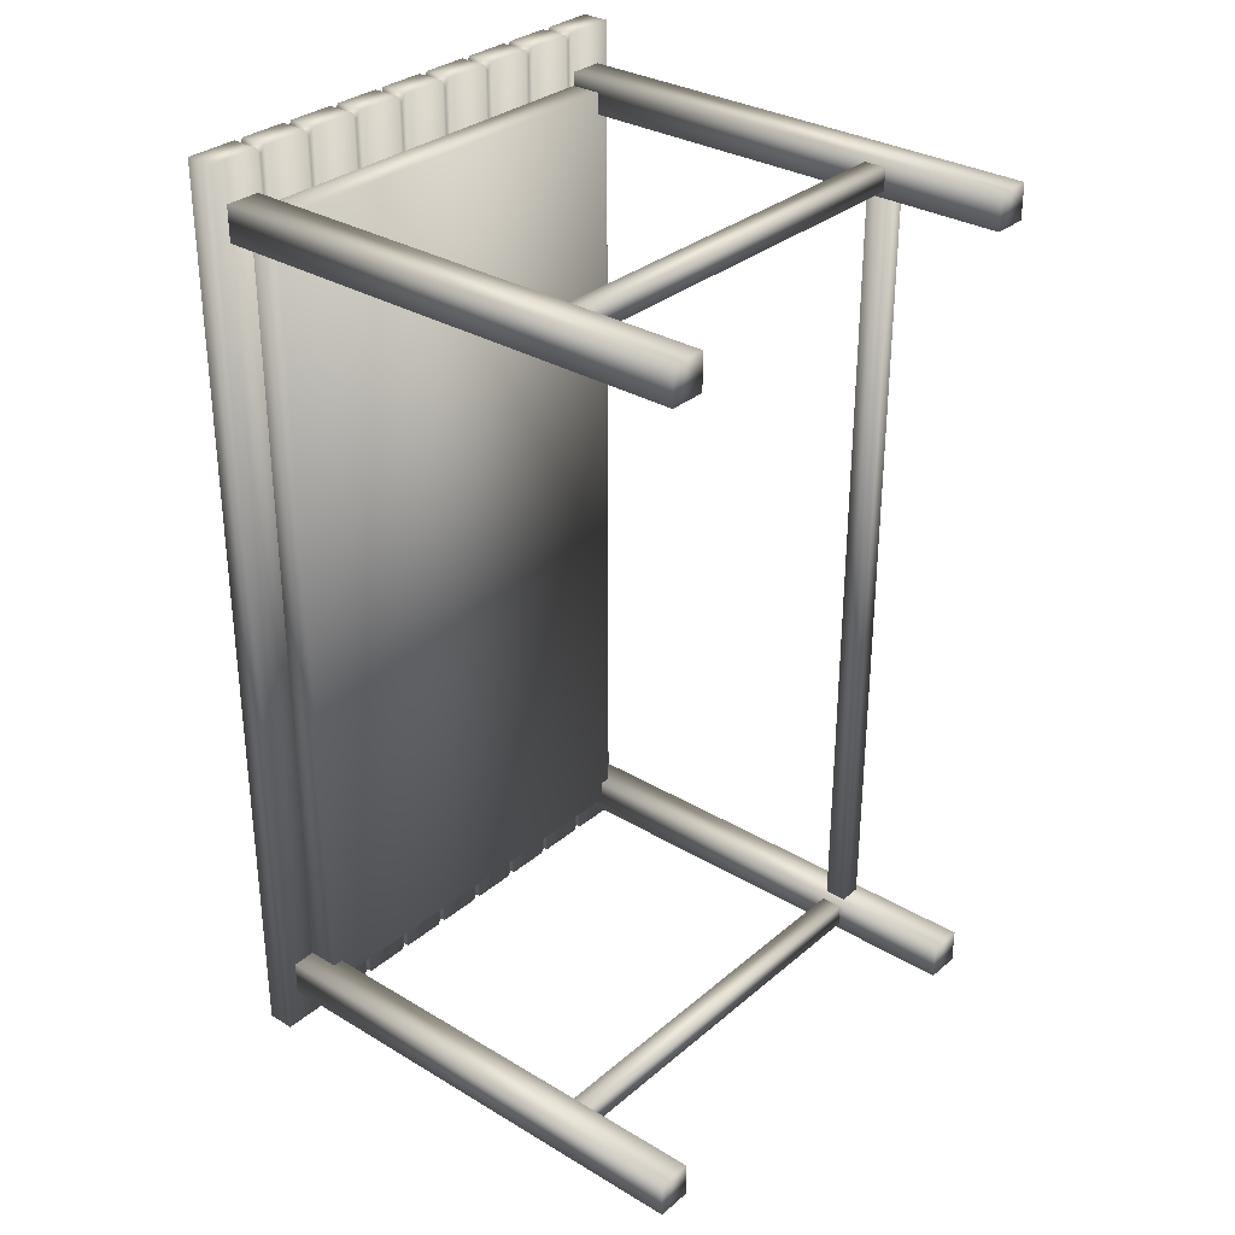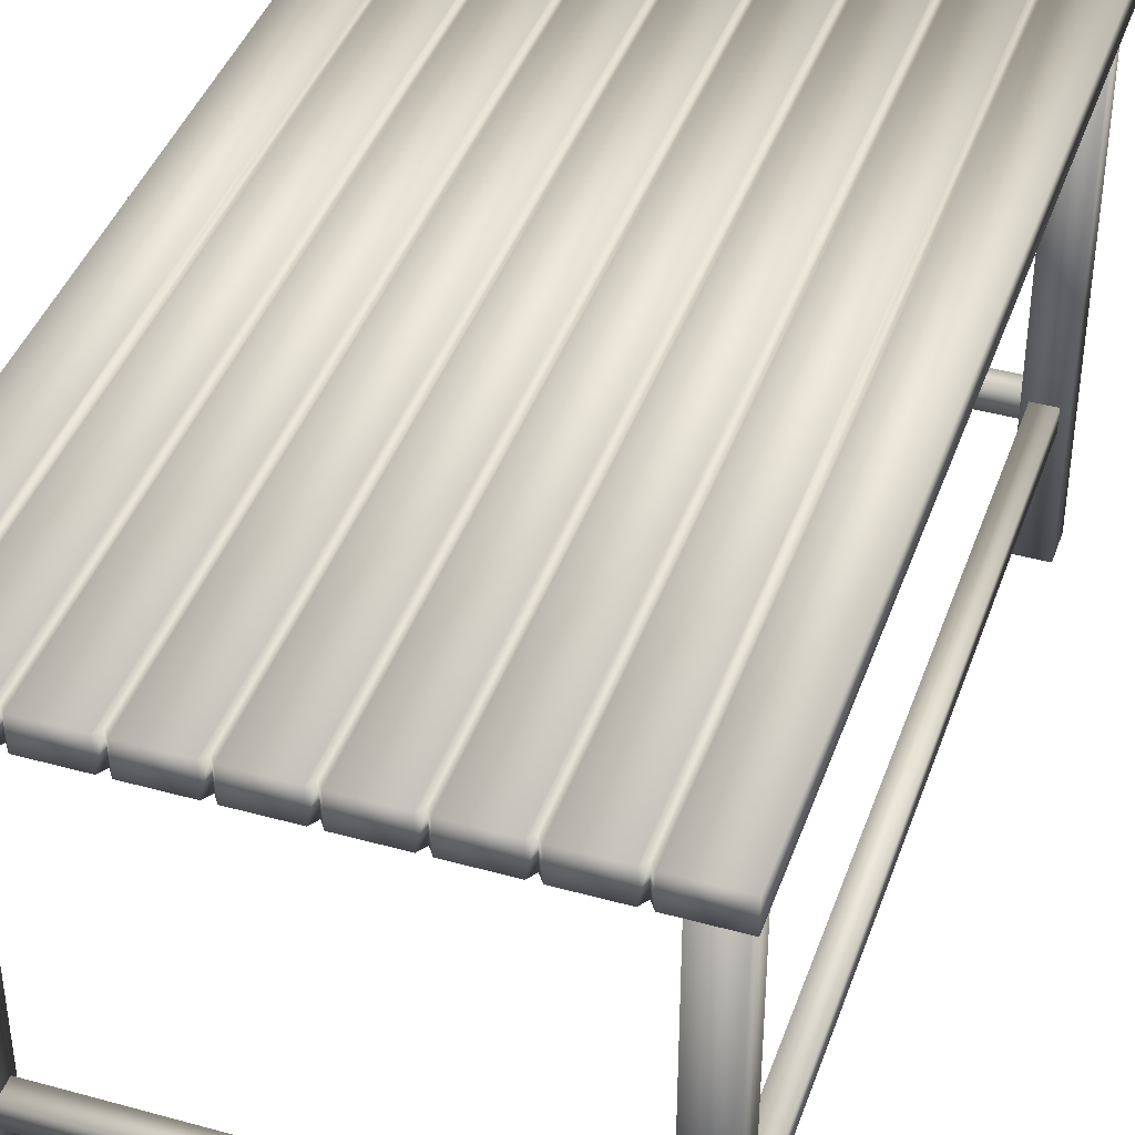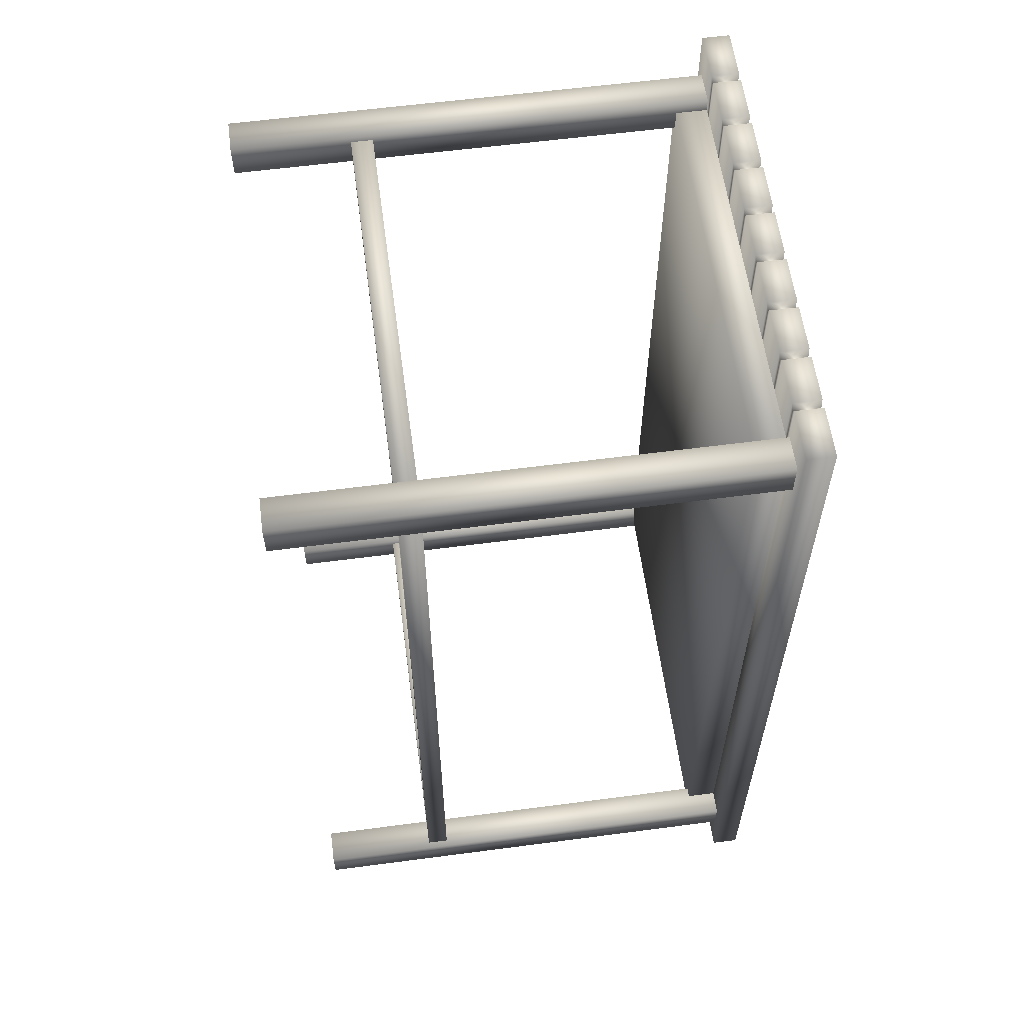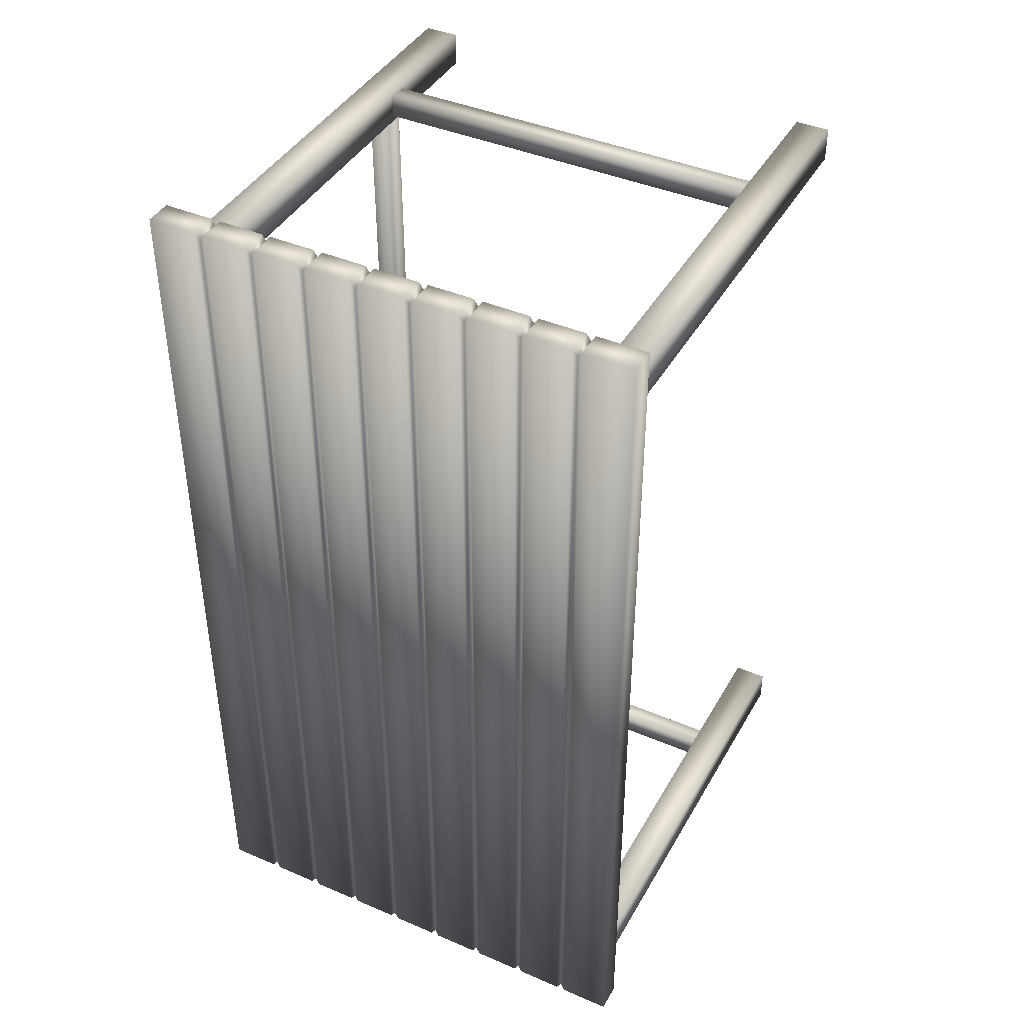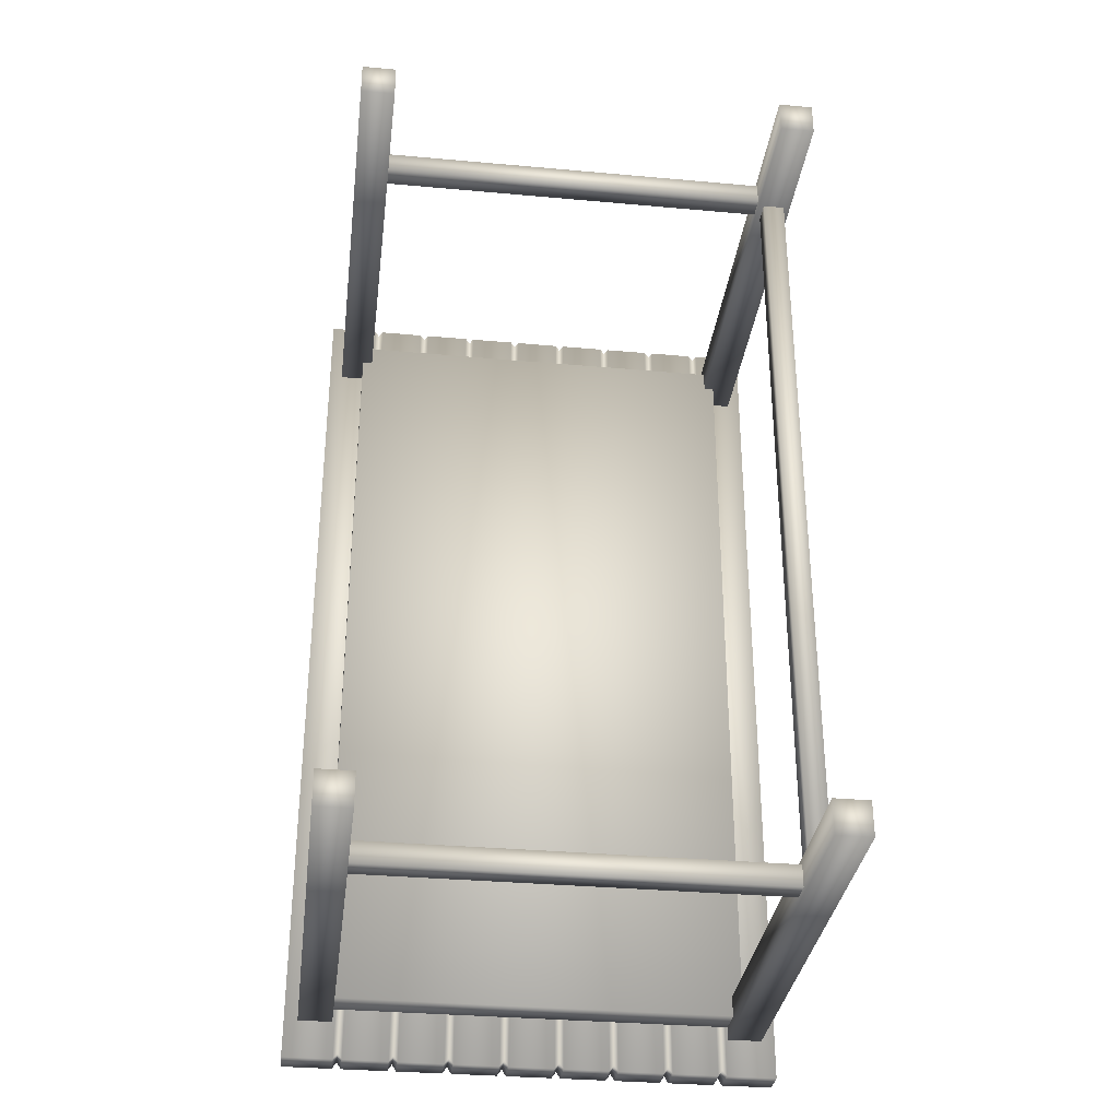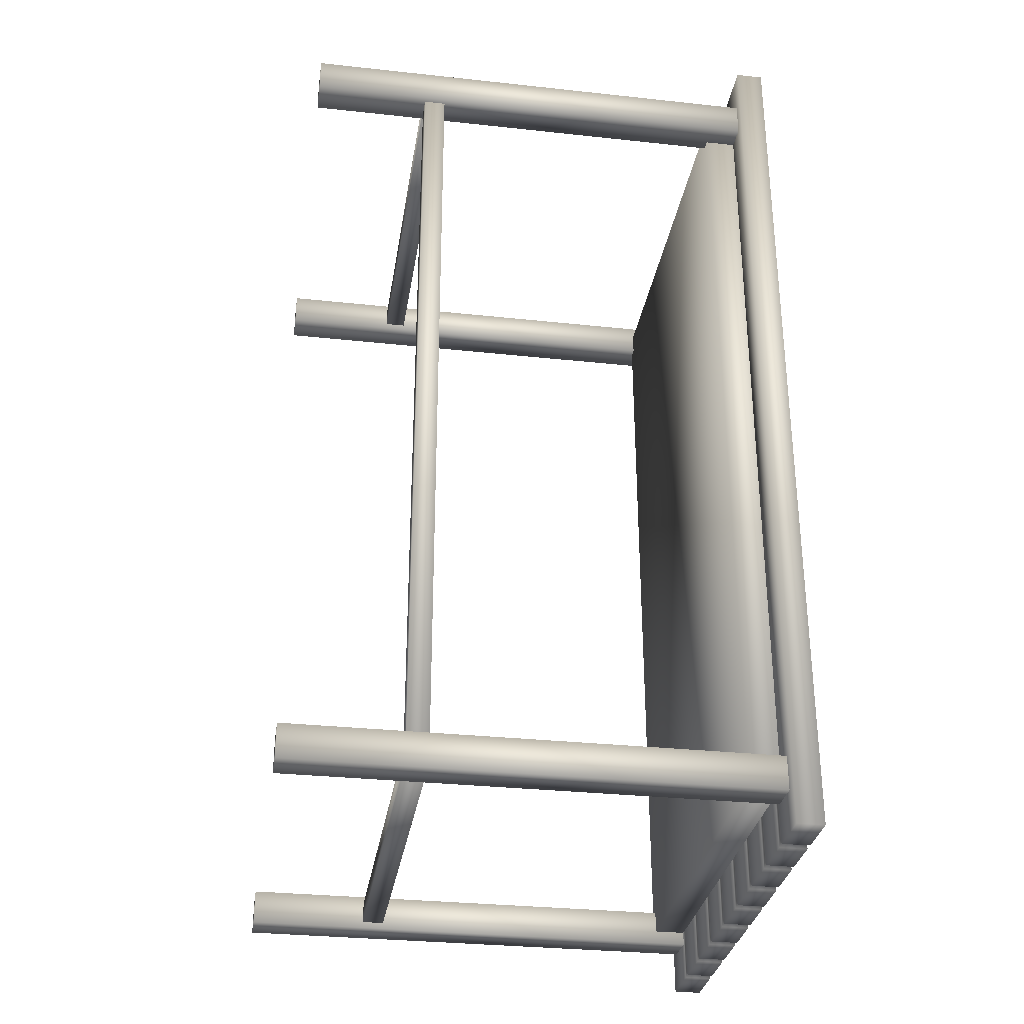
<metadata>
{"format":"obj","ext":"obj","renderer":"f3d","projection":"perspective","resolution":1024,"background":"white","views":[{"elev":31.5,"azim":130.3,"up":"+Y"},{"elev":41.3,"azim":-161.4,"up":"+Z"},{"elev":59.7,"azim":-97.7,"up":"+Y"},{"elev":41.6,"azim":27.4,"up":"+Y"},{"elev":-33.1,"azim":172.9,"up":"+Y"},{"elev":-31.2,"azim":-98.8,"up":"+Y"}]}
</metadata>
<code>
o obj1
v -1.6 2.959 0.08814
v -1.273 -2.959 0.08814
v -1.273 2.959 0.08814
v -1.6 -2.959 0.08814
v -1.6 2.959 -0.08814
v -1.6 -2.959 -0.08814
v 0.9177 2.959 0.08814
v 1.215 2.959 -0.08814
v 0.9177 2.959 -0.08814
v 1.6 2.959 0.08814
v 1.6 -2.959 -0.08814
v 1.6 2.959 -0.08814
v 0.9177 -2.959 -0.08814
v 1.273 2.959 0.08814
v 1.6 -2.959 0.08814
v -1.273 2.959 -0.08814
v -0.9177 2.959 -0.08814
v -1.215 -2.959 -0.08814
v -1.215 2.959 -0.08814
v -0.5622 2.959 -0.08814
v -0.8595 -2.959 -0.08814
v -0.8595 2.959 -0.08814
v -0.2068 2.959 -0.08814
v -0.5041 -2.959 -0.08814
v -0.5041 2.959 -0.08814
v 0.1487 2.959 -0.08814
v -0.1487 -2.959 -0.08814
v -0.1487 2.959 -0.08814
v 0.5041 2.959 -0.08814
v 0.2068 -2.959 -0.08814
v 0.2068 2.959 -0.08814
v 0.8595 2.959 -0.08814
v 0.5622 -2.959 -0.08814
v 0.5622 2.959 -0.08814
v -1.215 2.959 0.08814
v -0.8595 2.959 0.08814
v -0.5041 2.959 0.08814
v -0.1487 2.959 0.08814
v 0.2068 2.959 0.08814
v 0.5622 2.959 0.08814
v 1.273 -2.959 -0.08814
v 1.273 2.959 -0.08814
v 1.215 -2.959 0.08814
v 1.215 2.959 0.08814
v 0.5041 -2.959 0.08814
v 0.5041 2.959 0.08814
v 0.1487 -2.959 0.08814
v 0.1487 2.959 0.08814
v -0.2068 -2.959 0.08814
v -0.2068 2.959 0.08814
v -0.5622 -2.959 0.08814
v -0.5622 2.959 0.08814
v -0.9177 -2.959 0.08814
v -0.9177 2.959 0.08814
v -1.273 -2.959 -0.08814
v 1.215 -2.959 -0.08814
v 0.8595 -2.959 0.08814
v 0.8595 2.959 0.08814
v 0.8595 -2.959 -0.08814
v 0.5041 -2.959 -0.08814
v 0.1487 -2.959 -0.08814
v -0.2068 -2.959 -0.08814
v -0.5622 -2.959 -0.08814
v -0.9177 -2.959 -0.08814
v -1.244 2.916 0.08046
v -0.8886 2.916 0.08046
v -0.5332 2.916 0.08046
v -0.1777 2.916 0.08046
v 0.1777 2.916 0.08046
v 0.5332 2.916 0.08046
v 0.8886 2.916 0.08046
v 1.244 2.916 0.08046
v -1.244 -2.916 -0.08688
v -1.244 2.916 -0.08688
v -0.8886 2.916 -0.08688
v -0.8886 -2.916 -0.08688
v -0.5332 -2.916 -0.08688
v -0.5332 2.916 -0.08688
v -0.1777 2.916 -0.08688
v -0.1777 -2.916 -0.08688
v 0.1777 -2.916 -0.08688
v 0.1777 2.916 -0.08688
v 0.5332 -2.916 -0.08688
v 0.5332 2.916 -0.08688
v 0.8886 -2.916 -0.08688
v 0.8886 2.916 -0.08688
v 1.244 -2.916 -0.08688
v 1.244 2.916 -0.08688
v 1.244 -2.916 0.08046
v 1.273 -2.959 0.08814
v 0.8886 -2.916 0.08046
v 0.9177 -2.959 0.08814
v 0.5332 -2.916 0.08046
v 0.5622 -2.959 0.08814
v 0.1777 -2.916 0.08046
v 0.2068 -2.959 0.08814
v -0.1777 -2.916 0.08046
v -0.1487 -2.959 0.08814
v -0.5332 -2.916 0.08046
v -0.5041 -2.959 0.08814
v -0.8886 -2.916 0.08046
v -0.8595 -2.959 0.08814
v -1.244 -2.916 0.08046
v -1.215 -2.959 0.08814
v -1.356 -2.626 -0.03654
v -1.356 2.626 -0.2873
v -1.356 -2.626 -0.2873
v -1.356 2.626 -0.03654
v 1.356 2.626 -0.2873
v 1.356 2.626 -0.03654
v 1.356 -2.626 -0.2873
v 1.356 -2.626 -0.03654
v 1.289 -2.711 -0.07941
v 1.289 -2.489 -3.15
v 1.289 -2.711 -3.15
v 1.289 -2.489 -0.07941
v 1.511 -2.489 -3.15
v 1.511 -2.489 -0.07941
v 1.511 -2.711 -3.15
v 1.511 -2.711 -0.07941
v 1.289 2.489 -0.07941
v 1.289 2.711 -3.15
v 1.289 2.489 -3.15
v 1.289 2.711 -0.07941
v 1.511 2.711 -3.15
v 1.511 2.711 -0.07941
v 1.511 2.489 -3.15
v 1.511 2.489 -0.07941
v -1.511 -2.711 -0.07941
v -1.511 -2.489 -3.15
v -1.511 -2.711 -3.15
v -1.511 -2.489 -0.07941
v -1.289 -2.489 -3.15
v -1.289 -2.489 -0.07941
v -1.289 -2.711 -3.15
v -1.289 -2.711 -0.07941
v -1.511 2.489 -0.07941
v -1.511 2.711 -3.15
v -1.511 2.489 -3.15
v -1.511 2.711 -0.07941
v -1.289 2.711 -3.15
v -1.289 2.711 -0.07941
v -1.289 2.489 -3.15
v -1.289 2.489 -0.07941
v -1.468 -2.525 -2.249
v -1.468 2.525 -2.39
v -1.468 -2.525 -2.39
v -1.468 2.525 -2.249
v -1.327 2.525 -2.39
v -1.327 2.525 -2.249
v -1.327 -2.525 -2.39
v -1.327 -2.525 -2.249
v 1.437 -2.67 -2.249
v -1.431 -2.67 -2.39
v 1.437 -2.67 -2.39
v -1.431 -2.67 -2.249
v -1.431 -2.53 -2.39
v -1.431 -2.53 -2.249
v 1.437 -2.53 -2.39
v 1.437 -2.53 -2.249
v 1.437 2.53 -2.249
v -1.431 2.53 -2.39
v 1.437 2.53 -2.39
v -1.431 2.53 -2.249
v -1.431 2.67 -2.39
v -1.431 2.67 -2.249
v 1.437 2.67 -2.39
v 1.437 2.67 -2.249
f 1 2 3
f 4 5 6
f 7 8 9
f 10 11 12
f 8 13 9
f 14 15 10
f 16 6 5
f 17 18 19
f 20 21 22
f 23 24 25
f 26 27 28
f 29 30 31
f 32 33 34
f 1 16 5
f 35 17 19
f 36 20 22
f 37 23 25
f 38 26 28
f 39 29 31
f 40 32 34
f 12 41 42
f 7 43 44
f 15 41 11
f 39 45 46
f 38 47 48
f 37 49 50
f 36 51 52
f 35 53 54
f 2 6 55
f 43 13 56
f 40 57 58
f 57 33 59
f 45 30 60
f 47 27 61
f 49 24 62
f 51 21 63
f 53 18 64
f 19 65 35
f 65 16 3
f 22 66 36
f 66 17 54
f 25 67 37
f 67 20 52
f 28 68 38
f 68 23 50
f 31 69 39
f 69 26 48
f 34 70 40
f 70 29 46
f 9 71 7
f 71 32 58
f 42 72 14
f 72 8 44
f 19 73 74
f 73 16 74
f 21 75 22
f 76 17 75
f 25 77 78
f 77 20 78
f 27 79 28
f 80 23 79
f 31 81 82
f 81 26 82
f 34 83 84
f 84 60 29
f 9 85 86
f 85 32 86
f 42 87 88
f 87 8 88
f 56 89 43
f 89 41 90
f 59 91 57
f 91 13 92
f 60 93 45
f 93 33 94
f 61 95 47
f 95 30 96
f 62 97 49
f 97 27 98
f 63 99 51
f 99 24 100
f 64 101 53
f 101 21 102
f 55 103 2
f 103 18 104
f 43 72 44
f 72 90 14
f 57 71 58
f 91 7 71
f 45 70 46
f 93 40 70
f 47 69 48
f 95 39 69
f 49 68 50
f 97 38 68
f 51 67 52
f 99 37 67
f 53 66 54
f 101 36 66
f 2 65 3
f 65 104 35
f 14 12 42
f 105 106 107
f 108 109 106
f 110 111 109
f 112 107 111
f 109 107 106
f 108 112 110
f 113 114 115
f 116 117 114
f 118 119 117
f 120 115 119
f 117 115 114
f 116 120 118
f 121 122 123
f 124 125 122
f 126 127 125
f 128 123 127
f 125 123 122
f 124 128 126
f 129 130 131
f 132 133 130
f 134 135 133
f 136 131 135
f 133 131 130
f 132 136 134
f 137 138 139
f 140 141 138
f 142 143 141
f 144 139 143
f 141 139 138
f 140 144 142
f 145 146 147
f 148 149 146
f 150 151 149
f 152 147 151
f 149 147 146
f 148 152 150
f 153 154 155
f 156 157 154
f 158 159 157
f 160 155 159
f 157 155 154
f 156 160 158
f 161 162 163
f 164 165 162
f 166 167 165
f 168 163 167
f 165 163 162
f 164 168 166
f 1 4 2
f 4 1 5
f 7 44 8
f 10 15 11
f 8 56 13
f 14 90 15
f 16 55 6
f 17 64 18
f 20 63 21
f 23 62 24
f 26 61 27
f 29 60 30
f 32 59 33
f 1 3 16
f 35 54 17
f 36 52 20
f 37 50 23
f 38 48 26
f 39 46 29
f 40 58 32
f 12 11 41
f 7 92 43
f 15 90 41
f 39 96 45
f 38 98 47
f 37 100 49
f 36 102 51
f 35 104 53
f 2 4 6
f 43 92 13
f 40 94 57
f 57 94 33
f 45 96 30
f 47 98 27
f 49 100 24
f 51 102 21
f 53 104 18
f 19 74 65
f 65 74 16
f 22 75 66
f 66 75 17
f 25 78 67
f 67 78 20
f 28 79 68
f 68 79 23
f 31 82 69
f 69 82 26
f 34 84 70
f 70 84 29
f 9 86 71
f 71 86 32
f 42 88 72
f 72 88 8
f 19 18 73
f 73 55 16
f 21 76 75
f 76 64 17
f 25 24 77
f 77 63 20
f 27 80 79
f 80 62 23
f 31 30 81
f 81 61 26
f 34 33 83
f 84 83 60
f 9 13 85
f 85 59 32
f 42 41 87
f 87 56 8
f 56 87 89
f 89 87 41
f 59 85 91
f 91 85 13
f 60 83 93
f 93 83 33
f 61 81 95
f 95 81 30
f 62 80 97
f 97 80 27
f 63 77 99
f 99 77 24
f 64 76 101
f 101 76 21
f 55 73 103
f 103 73 18
f 43 89 72
f 72 89 90
f 57 91 71
f 91 92 7
f 45 93 70
f 93 94 40
f 47 95 69
f 95 96 39
f 49 97 68
f 97 98 38
f 51 99 67
f 99 100 37
f 53 101 66
f 101 102 36
f 2 103 65
f 65 103 104
f 14 10 12
f 105 108 106
f 108 110 109
f 110 112 111
f 112 105 107
f 109 111 107
f 108 105 112
f 113 116 114
f 116 118 117
f 118 120 119
f 120 113 115
f 117 119 115
f 116 113 120
f 121 124 122
f 124 126 125
f 126 128 127
f 128 121 123
f 125 127 123
f 124 121 128
f 129 132 130
f 132 134 133
f 134 136 135
f 136 129 131
f 133 135 131
f 132 129 136
f 137 140 138
f 140 142 141
f 142 144 143
f 144 137 139
f 141 143 139
f 140 137 144
f 145 148 146
f 148 150 149
f 150 152 151
f 152 145 147
f 149 151 147
f 148 145 152
f 153 156 154
f 156 158 157
f 158 160 159
f 160 153 155
f 157 159 155
f 156 153 160
f 161 164 162
f 164 166 165
f 166 168 167
f 168 161 163
f 165 167 163
f 164 161 168

</code>
